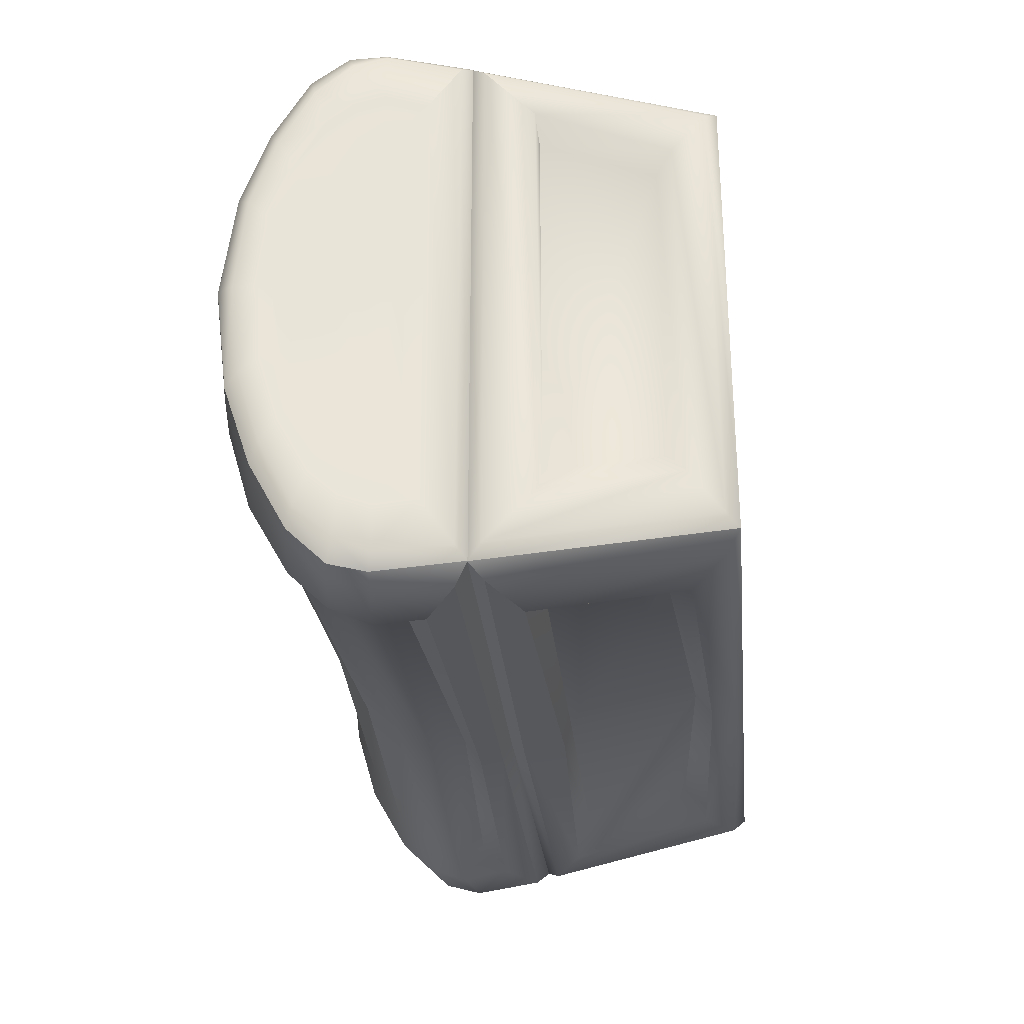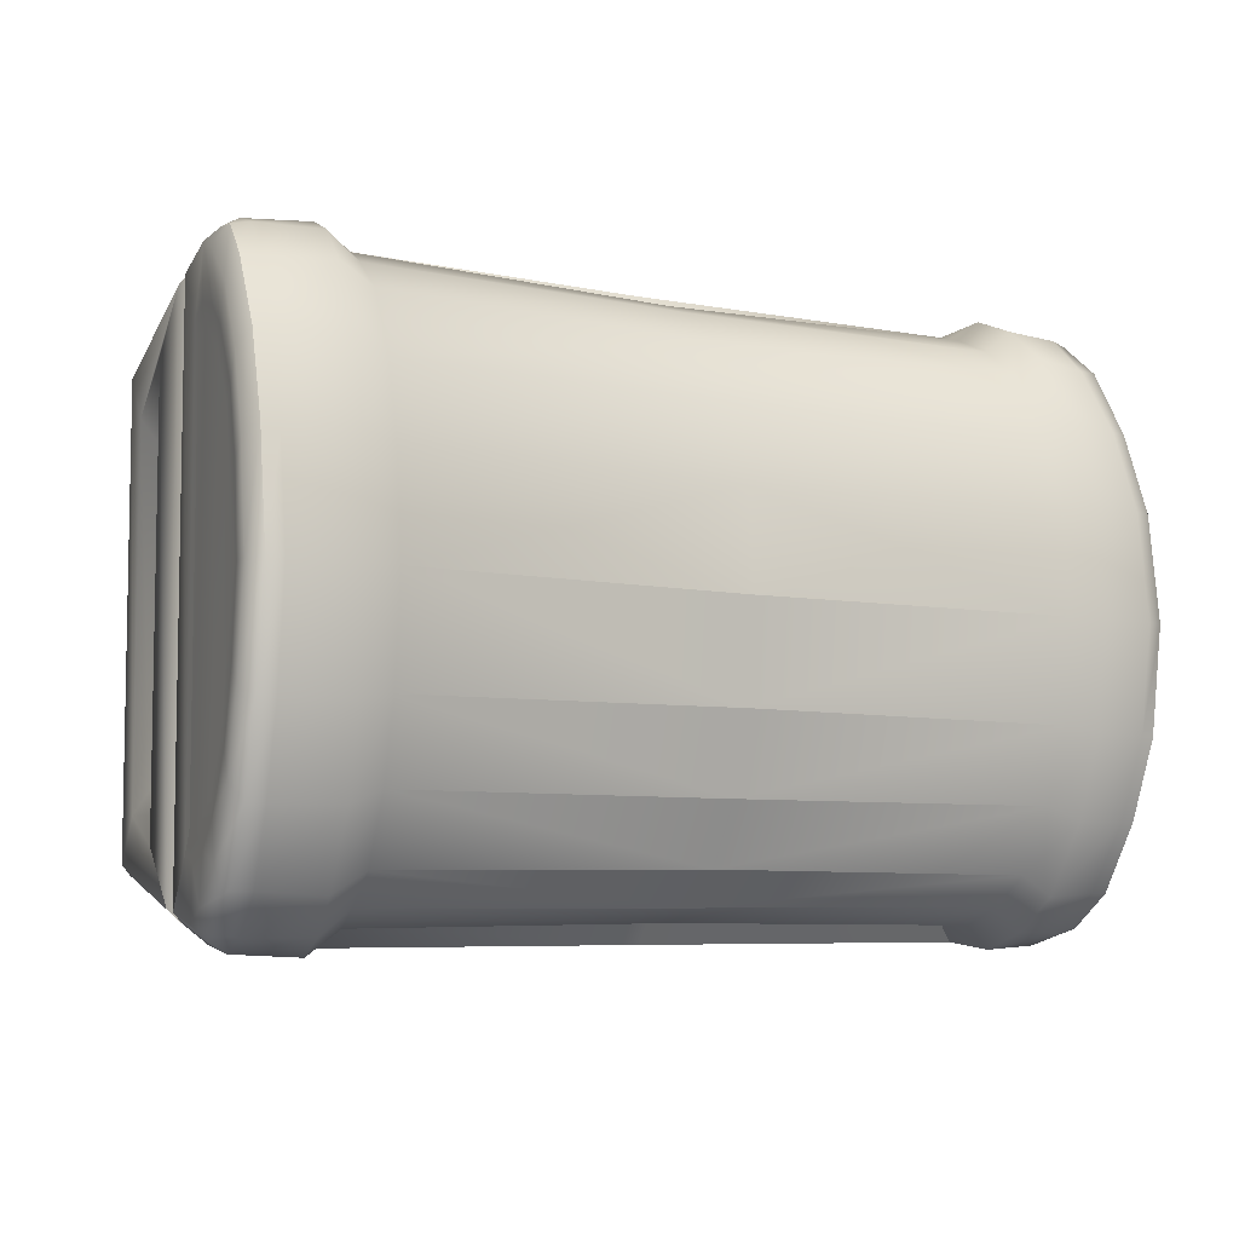
<metadata>
{"format":"obj","ext":"obj","renderer":"f3d","projection":"perspective","resolution":1024,"background":"white","views":[{"elev":-28.7,"azim":-84.2,"up":"+Z"},{"elev":-6.4,"azim":148.7,"up":"+Z"}]}
</metadata>
<code>
v  -13.92 13.57 -9.032
v  -13.49 10.41 8.48
v  -13.49 10.41 -8.458
v  -13.92 13.57 9.054
v  -14.21 14.71 -8.745
v  -14.21 14.71 8.767
v  -14.35 15.72 -7.74
v  -14.35 15.72 7.763
v  -14.5 16.87 -5.731
v  -14.5 16.87 5.753
v  -14.5 17.58 -3.29
v  -14.5 17.87 0.0112
v  13.92 13.57 9.054
v  13.49 10.41 -8.458
v  13.49 10.41 8.48
v  13.92 13.57 -9.032
v  14.21 14.71 8.767
v  14.21 14.71 -8.745
v  14.35 15.72 7.763
v  14.35 15.72 -7.74
v  14.5 16.87 5.753
v  14.5 16.87 -5.731
v  14.5 17.58 3.313
v  14.5 17.87 0.0112
v  -19.81 16.01 -5.587
v  -19.81 16.87 0.0112
v  -19.81 16.72 -3.003
v  -19.81 16.01 5.609
v  -19.67 14.86 -7.597
v  -19.67 14.86 7.619
v  -19.52 13.71 -8.458
v  -19.52 13.71 8.48
v  -19.23 12.56 -8.888
v  -19.23 12.56 8.911
v  -19.09 11.56 8.767
v  0 12.99 8.911
v  0 14 8.624
v  0 15.14 7.763
v  0 16.29 5.609
v  -14.5 17.58 3.313
v  0 17.01 3.169
v  19.81 16.01 5.609
v  19.81 16.87 0.0112
v  19.81 16.72 3.026
v  19.81 16.01 -5.587
v  19.67 14.86 7.619
v  19.67 14.86 -7.597
v  19.52 13.71 8.48
v  19.52 13.71 -8.458
v  0 17.3 0.0112
v  0 17.01 -3.147
v  14.5 17.58 -3.29
v  0 16.29 -5.587
v  0 15.14 -7.74
v  0 14 -8.601
v  0 12.99 -8.888
v  0 9.69 8.337
v  0 11.27 -11.9
v  14.07 13.42 -12.19
v  13.78 11.99 -12.05
v  0 12.85 -12.05
v  -13.78 11.99 -12.05
v  -14.07 13.42 -12.19
v  0 11.27 11.93
v  -14.07 13.42 12.21
v  -13.78 11.99 12.07
v  0 12.85 12.07
v  13.78 11.99 12.07
v  14.07 13.42 12.21
v  -14.35 14.86 11.49
v  0 14.28 11.49
v  14.35 14.86 11.49
v  14.5 16.44 10.2
v  -14.5 16.44 10.2
v  0 15.86 10.06
v  14.64 17.87 7.476
v  -14.64 17.87 7.476
v  0 17.3 7.476
v  14.78 18.88 4.317
v  0 9.69 -8.314
v  19.23 12.56 8.911
v  19.23 12.56 -8.888
v  19.09 11.56 -8.745
v  -14.78 18.88 4.317
v  0 18.3 4.174
v  0 17.3 -7.453
v  14.78 18.88 -4.295
v  14.64 17.87 -7.453
v  0 18.3 -4.152
v  -14.78 18.88 -4.295
v  0 14.28 -11.47
v  14.5 16.44 -10.18
v  14.35 14.86 -11.47
v  0 15.86 -10.04
v  -14.5 16.44 -10.18
v  14.78 19.31 0.0112
v  0 18.73 0.0112
v  -14.78 19.31 0.0112
v  -14.64 17.87 -7.453
v  -14.35 14.86 -11.47
v  -19.81 16.72 3.026
v  -19.09 11.56 -8.745
v  19.09 11.56 8.767
v  19.81 16.72 -3.003
g part0_texture0
f 1 2 3
f 2 1 4
f 5 4 1
f 4 5 6
f 7 6 5
f 6 7 8
f 9 8 7
f 8 9 10
f 11 10 9
f 10 11 12
f 13 14 15
f 14 13 16
f 17 16 13
f 16 17 18
f 19 18 17
f 18 19 20
f 21 20 19
f 20 21 22
f 23 22 21
f 22 23 24
f 25 26 27
f 26 25 28
f 29 28 25
f 28 29 30
f 31 30 29
f 30 31 32
f 33 32 31
f 32 33 34
f 35 34 33
f 6 36 4
f 36 6 37
f 8 37 6
f 37 8 38
f 10 38 8
f 38 10 39
f 40 39 10
f 39 40 41
f 42 43 44
f 43 42 45
f 46 45 42
f 45 46 47
f 48 47 46
f 47 48 49
f 41 24 23
f 24 41 50
f 12 50 41
f 50 12 51
f 11 51 12
f 51 22 52
f 22 51 53
f 9 53 51
f 53 9 7
f 53 20 22
f 20 53 54
f 7 54 53
f 54 7 5
f 54 18 20
f 18 54 55
f 5 55 54
f 55 5 1
f 55 16 18
f 16 55 56
f 1 56 55
f 56 1 3
f 57 13 15
f 13 57 36
f 2 36 57
f 36 2 4
f 58 59 60
f 59 58 61
f 62 61 58
f 61 62 63
f 64 65 66
f 65 64 67
f 68 67 64
f 67 68 69
f 67 70 65
f 70 67 71
f 72 71 67
f 71 72 73
f 71 74 70
f 74 71 75
f 73 75 71
f 75 73 76
f 75 77 74
f 77 75 78
f 76 78 75
f 78 76 79
f 56 14 16
f 14 56 80
f 3 80 56
f 81 49 48
f 49 81 82
f 83 82 81
f 78 84 77
f 84 78 85
f 79 85 78
f 86 87 88
f 87 86 89
f 90 89 86
f 91 92 93
f 92 91 94
f 95 94 91
f 19 37 38
f 37 19 17
f 17 36 37
f 36 17 13
f 50 52 24
f 52 50 51
f 96 85 79
f 85 96 97
f 98 85 97
f 85 98 84
f 98 89 90
f 89 98 97
f 96 89 97
f 89 96 87
f 23 39 41
f 39 23 21
f 99 94 95
f 94 99 86
f 88 94 86
f 94 88 92
f 21 38 39
f 38 21 19
f 100 61 63
f 61 100 91
f 93 61 91
f 61 93 59
f 69 72 67
f 28 101 26
f 99 90 86
f 102 35 33
f 11 9 51
f 103 83 81
f 40 12 41
f 100 95 91
f 45 104 43
f 12 40 10
f 24 52 22
v  -18.8 12.7 12.64
v  -18.8 9.403 11.64
v  -18.23 8.972 12.07
v  -19.38 12.56 12.07
v  -19.09 14.28 12.36
v  -19.67 14 11.49
v  -19.38 15.86 10.92
v  -19.81 15.57 10.06
v  -19.52 17.44 8.05
v  -19.95 17.01 7.332
v  -19.67 18.59 4.605
v  -20.1 18.02 4.174
v  -19.67 19.16 0.0112
v  -20.1 18.45 0.0112
v  -18.95 10.84 9.629
v  -19.38 12.56 9.916
v  -19.52 13.85 9.485
v  -19.67 15 8.48
v  -19.81 16.29 6.184
v  -19.95 17.15 3.456
v  -19.95 17.44 0.0112
v  19.81 16.72 -3.003
v  19.95 17.44 0.0112
v  19.81 16.87 0.0112
v  19.95 17.15 -3.434
v  19.81 16.01 -5.587
v  19.81 16.29 -6.161
v  19.67 14.86 -7.597
v  19.67 15 -8.458
v  19.52 13.71 -8.458
v  19.52 13.85 -9.463
v  19.23 12.56 -8.888
v  19.38 12.56 -9.893
v  19.09 11.56 -8.745
v  18.95 10.84 -9.606
v  20.1 18.45 0.0112
v  20.1 18.02 -4.152
v  19.95 17.01 -7.309
v  19.81 15.57 -10.04
v  19.67 14 -11.47
v  19.38 12.56 -12.05
v  18.8 9.403 -11.62
v  18.8 12.7 -12.62
v  18.23 8.972 -12.05
v  19.09 14.28 -12.33
v  19.38 15.86 -10.9
v  19.52 17.44 -8.027
v  19.67 18.59 -4.582
v  19.67 19.16 0.0112
v  15.36 13.13 -13.19
v  15.07 10.98 -12.91
v  13.78 11.99 -12.05
v  18.09 12.7 -13.05
v  15.65 14.86 -12.48
v  18.37 14.43 -12.48
v  15.93 16.44 -11.04
v  18.52 16.01 -10.9
v  16.08 18.16 -8.027
v  18.8 17.58 -8.027
v  16.22 19.16 -4.582
v  18.95 18.73 -4.582
v  16.22 19.74 0.0112
v  18.95 19.31 0.0112
v  14.78 19.31 0.0112
v  14.78 18.88 -4.295
v  14.64 17.87 -7.453
v  14.5 16.44 -10.18
v  14.35 14.86 -11.47
v  14.07 13.42 -12.19
v  -19.09 11.56 8.767
v  -19.23 12.56 8.911
v  -19.52 13.71 8.48
v  -19.67 14.86 7.619
v  -19.81 16.01 5.609
v  -19.81 16.72 3.026
v  -19.81 16.87 0.0112
v  18.8 12.7 12.64
v  17.51 9.546 12.79
v  18.23 8.972 12.07
v  18.09 12.7 13.07
v  19.09 14.28 12.36
v  18.37 14.43 12.5
v  19.38 15.86 10.92
v  18.52 16.01 10.92
v  19.52 17.44 8.05
v  18.8 17.58 8.05
v  19.67 18.59 4.605
v  18.95 18.73 4.605
v  -18.95 19.31 0.0112
v  -18.95 18.73 4.605
v  -18.8 17.58 8.05
v  -18.52 16.01 10.92
v  -18.37 14.43 12.5
v  -18.09 12.7 13.07
v  -16.22 19.74 0.0112
v  -16.22 19.16 4.605
v  -16.08 18.16 8.05
v  -15.93 16.44 11.06
v  -15.65 14.86 12.5
v  -15.36 13.13 13.22
v  -14.35 14.86 11.49
v  -14.07 13.42 12.21
v  -14.5 16.44 10.2
v  -14.64 17.87 7.476
v  -14.78 18.88 4.317
v  -14.78 19.31 0.0112
v  20.1 18.02 4.174
v  19.95 17.01 7.332
v  19.81 15.57 10.06
v  19.67 14 11.49
v  19.38 12.56 12.07
v  19.95 17.15 3.456
v  19.81 16.29 6.184
v  19.67 15 8.48
v  19.52 13.85 9.485
v  19.38 12.56 9.916
v  19.52 13.71 8.48
v  19.23 12.56 8.911
v  19.67 14.86 7.619
v  19.81 16.01 5.609
v  19.81 16.72 3.026
v  14.64 17.87 7.476
v  16.22 19.16 4.605
v  14.78 18.88 4.317
v  16.08 18.16 8.05
v  14.5 16.44 10.2
v  15.93 16.44 11.06
v  14.35 14.86 11.49
v  15.65 14.86 12.5
v  14.07 13.42 12.21
v  15.36 13.13 13.22
v  13.78 11.99 12.07
v  15.07 10.98 12.93
v  -18.8 12.7 -12.62
v  -17.51 9.546 -12.76
v  -18.23 8.972 -12.05
v  -18.09 12.7 -13.05
v  -19.09 14.28 -12.33
v  -18.37 14.43 -12.48
v  -19.38 15.86 -10.9
v  -18.52 16.01 -10.9
v  -19.52 17.44 -8.027
v  -18.8 17.58 -8.027
v  -19.67 18.59 -4.582
v  -18.95 18.73 -4.582
v  -15.07 10.98 -12.91
v  -15.36 13.13 -13.19
v  -15.65 14.86 -12.48
v  -15.93 16.44 -11.04
v  -16.08 18.16 -8.027
v  -16.22 19.16 -4.582
v  -13.78 11.99 -12.05
v  -14.07 13.42 -12.19
v  -14.35 14.86 -11.47
v  -14.5 16.44 -10.18
v  -14.64 17.87 -7.453
v  -14.78 18.88 -4.295
v  -19.81 16.29 -6.161
v  -19.81 15.57 -10.04
v  -19.67 15 -8.458
v  -19.95 17.01 -7.309
v  -19.95 17.15 -3.434
v  -20.1 18.02 -4.152
v  -18.95 10.84 -9.606
v  -19.09 11.56 -8.745
v  -18.8 9.403 -11.62
v  18.8 9.403 11.64
v  18.95 10.84 9.629
v  19.09 11.56 8.767
v  -19.81 16.01 -5.587
v  -19.67 14.86 -7.597
v  -19.81 16.72 -3.003
v  14.78 9.977 -9.463
v  13.49 10.41 8.48
v  13.49 10.41 -8.458
v  14.78 9.977 9.485
v  17.37 9.116 -11.62
v  17.37 9.116 11.64
v  -19.52 13.85 -9.463
v  -19.38 12.56 -12.05
v  -19.38 12.56 -9.893
v  -19.67 14 -11.47
v  -14.78 9.977 9.485
v  0 9.259 11.64
v  -17.37 9.116 11.64
v  0 9.546 9.485
v  -13.49 10.41 8.48
v  0 9.69 8.337
v  -15.07 10.98 12.93
v  -17.51 9.546 12.79
v  -13.78 11.99 12.07
v  -19.23 12.56 -8.888
v  -13.49 10.41 -8.458
v  -14.78 9.977 -9.463
v  -17.37 9.116 -11.62
v  -19.52 13.71 -8.458
v  0 10.55 12.93
v  0 11.27 11.93
v  0 9.546 -9.463
v  0 9.69 -8.314
v  0 9.259 -11.62
v  0 9.546 12.79
v  0 9.116 12.07
v  17.51 9.546 -12.76
v  0 10.55 -12.91
v  0 11.27 -11.9
v  0 9.116 -12.05
v  0 9.546 -12.76
g part1_texture1
f 105 106 107
f 106 105 108
f 109 108 105
f 108 109 110
f 111 110 109
f 110 111 112
f 113 112 111
f 112 113 114
f 115 114 113
f 114 115 116
f 117 116 115
f 116 117 118
f 108 119 106
f 119 108 120
f 110 120 108
f 120 110 121
f 112 121 110
f 121 112 122
f 114 122 112
f 122 114 123
f 116 123 114
f 123 116 124
f 118 124 116
f 124 118 125
f 126 127 128
f 127 126 129
f 130 129 126
f 129 130 131
f 132 131 130
f 131 132 133
f 134 133 132
f 133 134 135
f 136 135 134
f 135 136 137
f 138 137 136
f 137 138 139
f 129 140 127
f 140 129 141
f 131 141 129
f 141 131 142
f 133 142 131
f 142 133 143
f 135 143 133
f 143 135 144
f 137 144 135
f 144 137 145
f 139 145 137
f 145 139 146
f 147 146 148
f 146 147 145
f 149 145 147
f 145 149 144
f 150 144 149
f 144 150 143
f 151 143 150
f 143 151 142
f 152 142 151
f 142 152 141
f 153 141 152
f 141 153 140
f 154 155 156
f 155 154 157
f 158 157 154
f 157 158 159
f 160 159 158
f 159 160 161
f 162 161 160
f 161 162 163
f 164 163 162
f 163 164 165
f 166 165 164
f 165 166 167
f 164 168 166
f 168 164 169
f 162 169 164
f 169 162 170
f 160 170 162
f 170 160 171
f 158 171 160
f 171 158 172
f 154 172 158
f 172 154 173
f 156 173 154
f 120 174 119
f 174 120 175
f 121 175 120
f 175 121 176
f 122 176 121
f 176 122 177
f 123 177 122
f 177 123 178
f 124 178 123
f 178 124 179
f 180 179 124
f 181 182 183
f 182 181 184
f 185 184 181
f 184 185 186
f 187 186 185
f 186 187 188
f 189 188 187
f 188 189 190
f 191 190 189
f 190 191 192
f 115 193 117
f 193 115 194
f 113 194 115
f 194 113 195
f 111 195 113
f 195 111 196
f 109 196 111
f 196 109 197
f 105 197 109
f 197 105 198
f 194 199 193
f 199 194 200
f 195 200 194
f 200 195 201
f 196 201 195
f 201 196 202
f 197 202 196
f 202 197 203
f 198 203 197
f 203 198 204
f 205 204 206
f 204 205 203
f 207 203 205
f 203 207 202
f 208 202 207
f 202 208 201
f 209 201 208
f 201 209 200
f 210 200 209
f 200 210 199
f 191 140 153
f 140 191 211
f 189 211 191
f 211 189 212
f 187 212 189
f 212 187 213
f 185 213 187
f 213 185 214
f 181 214 185
f 214 181 215
f 211 127 140
f 127 211 216
f 212 216 211
f 216 212 217
f 213 217 212
f 217 213 218
f 214 218 213
f 218 214 219
f 215 219 214
f 219 215 220
f 221 220 222
f 220 221 219
f 223 219 221
f 219 223 218
f 224 218 223
f 218 224 217
f 225 217 224
f 217 225 216
f 128 216 225
f 216 128 127
f 226 227 228
f 227 226 229
f 230 229 226
f 229 230 231
f 232 231 230
f 231 232 233
f 234 233 232
f 233 234 235
f 236 235 234
f 235 236 237
f 229 192 227
f 192 229 190
f 231 190 229
f 190 231 188
f 233 188 231
f 188 233 186
f 235 186 233
f 186 235 184
f 237 184 235
f 184 237 182
f 159 147 157
f 147 159 149
f 161 149 159
f 149 161 150
f 163 150 161
f 150 163 151
f 165 151 163
f 151 165 152
f 167 152 165
f 152 167 153
f 238 239 240
f 239 238 241
f 242 241 238
f 241 242 243
f 244 243 242
f 243 244 245
f 246 245 244
f 245 246 247
f 248 247 246
f 247 248 249
f 241 250 239
f 250 241 251
f 243 251 241
f 251 243 252
f 245 252 243
f 252 245 253
f 247 253 245
f 253 247 254
f 249 254 247
f 254 249 255
f 251 256 250
f 256 251 257
f 252 257 251
f 257 252 258
f 253 258 252
f 258 253 259
f 254 259 253
f 259 254 260
f 255 260 254
f 260 255 261
f 262 263 264
f 263 262 265
f 266 265 262
f 265 266 267
f 125 267 266
f 267 125 118
f 265 244 263
f 244 265 246
f 267 246 265
f 246 267 248
f 118 248 267
f 248 118 117
f 268 174 269
f 174 268 119
f 270 119 268
f 119 270 106
f 240 106 270
f 106 240 107
f 146 183 148
f 183 146 271
f 139 271 146
f 271 139 272
f 138 272 139
f 272 138 273
f 274 264 275
f 264 274 262
f 276 262 274
f 262 276 266
f 180 266 276
f 266 180 125
f 277 278 279
f 278 277 280
f 281 280 277
f 280 281 282
f 148 282 281
f 282 148 183
f 283 284 285
f 284 283 286
f 264 286 283
f 286 264 263
f 287 288 289
f 288 287 290
f 291 290 287
f 290 291 292
f 272 215 271
f 215 272 220
f 273 220 272
f 220 273 222
f 293 198 294
f 198 293 204
f 295 204 293
f 204 295 206
f 286 238 284
f 238 286 242
f 263 242 286
f 242 263 244
f 268 284 270
f 284 268 285
f 269 285 268
f 285 269 296
f 287 297 291
f 297 287 298
f 289 298 287
f 298 289 299
f 300 285 296
f 285 300 283
f 275 283 300
f 283 275 264
f 301 295 293
f 295 301 302
f 236 302 301
f 303 297 298
f 297 303 304
f 279 304 303
f 305 298 299
f 298 305 303
f 277 303 305
f 306 293 294
f 293 306 301
f 237 301 306
f 294 105 107
f 105 294 198
f 227 167 166
f 167 227 192
f 294 307 306
f 307 294 107
f 270 238 240
f 238 270 284
f 182 307 183
f 307 182 306
f 308 147 148
f 147 308 157
f 289 307 107
f 307 289 288
f 282 307 288
f 307 282 183
f 271 181 183
f 181 271 215
f 278 290 292
f 290 278 280
f 280 288 290
f 288 280 282
f 256 309 250
f 309 256 310
f 156 309 310
f 309 156 155
f 299 311 305
f 311 299 240
f 281 311 148
f 311 281 305
f 250 312 239
f 312 250 309
f 155 312 309
f 312 155 308
f 117 249 248
f 249 117 193
f 239 311 240
f 311 239 312
f 193 255 249
f 255 193 199
f 308 311 312
f 311 308 148
f 261 199 210
f 199 261 255
f 299 107 240
f 107 299 289
f 228 166 168
f 166 228 227
f 192 153 167
f 153 192 191
f 237 236 301
f 182 237 306
f 281 277 305
f 308 155 157
f 277 279 303
f 125 180 124
v  -11.91 2.099 7.027
v  0 1.238 -6.897
v  -11.91 2.099 -7.041
v  0 1.238 6.883
v  0 8.702 8.175
v  13.21 9.42 8.318
v  -13.21 9.42 -8.333
v  0 8.702 -8.189
v  11.91 2.099 -7.041
v  13.21 9.42 -8.333
v  -13.21 9.42 8.318
v  11.91 2.099 7.027
g part0_texture001
f 313 314 315
f 314 313 316
f 317 316 313
f 316 317 318
f 314 319 315
f 319 314 320
f 321 320 314
f 320 321 322
f 319 313 315
f 313 319 323
f 314 324 321
f 324 314 316
f 321 318 322
f 318 321 324
f 324 316 318
f 313 323 317
v  13.21 0.5202 11.19
v  13.06 6.405 11.33
v  11.91 1.525 10.18
v  14.5 7.123 12.48
v  15.65 -0.9152 10.9
v  17.37 8.415 12.48
v  16.36 -1.489 10.18
v  18.23 8.989 12.05
v  -18.52 6.262 9.18
v  -17.8 6.118 -8.046
v  -17.8 6.118 8.031
v  -18.52 6.262 -9.194
v  -18.66 8.415 11.48
v  -18.66 8.415 -11.49
v  -18.23 8.989 12.05
v  -18.23 8.989 -12.06
v  -16.36 -1.489 10.18
v  -16.94 -0.9152 9.754
v  -17.08 0.5202 7.888
v  -16.65 1.238 6.883
v  -16.36 -1.489 -10.2
v  -16.94 -0.9152 -9.768
v  -17.08 0.5202 -7.902
v  -16.65 1.238 -6.897
v  17.08 0.5202 7.888
v  16.65 1.238 -6.897
v  16.65 1.238 6.883
v  17.08 0.5202 -7.902
v  16.94 -0.9152 9.754
v  16.94 -0.9152 -9.768
v  16.36 -1.489 -10.2
v  17.8 6.118 -8.046
v  18.52 6.262 -9.194
v  18.66 8.415 -11.49
v  18.23 8.989 -12.06
v  18.66 8.415 11.48
v  18.52 6.262 9.18
v  17.8 6.118 8.031
v  -17.37 8.415 -12.5
v  -15.65 -0.9152 -10.92
v  -14.5 7.123 -12.5
v  -13.21 0.5202 -11.2
v  -13.06 6.405 -11.35
v  -11.91 1.525 -10.2
v  14.78 9.994 9.467
v  13.21 9.42 -8.333
v  13.21 9.42 8.318
v  14.78 9.994 -9.481
v  17.37 9.133 11.62
v  17.37 9.133 -11.63
v  0 9.276 11.62
v  -14.78 9.994 9.467
v  -17.37 9.133 11.62
v  0 9.563 9.467
v  0 -1.059 10.9
v  -13.21 0.5202 11.19
v  -15.65 -0.9152 10.9
v  0 -0.054 11.05
v  14.5 7.123 -12.5
v  11.91 1.525 -10.2
v  13.06 6.405 -11.35
v  13.21 0.5202 -11.2
v  17.37 8.415 -12.5
v  15.65 -0.9152 -10.92
v  -14.78 9.994 -9.481
v  -13.21 9.42 8.318
v  -13.21 9.42 -8.333
v  -17.37 9.133 -11.63
v  -17.37 8.415 12.48
v  -14.5 7.123 12.48
v  -11.91 1.525 10.18
v  -13.06 6.405 11.33
v  0 8.559 -12.5
v  0 6.693 -12.35
v  0 0.6638 10.04
v  0 -1.489 10.18
v  0 9.133 12.05
v  0 6.405 -11.2
v  0 8.702 8.175
v  0 -1.489 -10.2
v  0 -1.059 -10.92
v  0 -0.054 -11.06
v  0 0.6638 -10.06
v  0 8.559 12.48
v  0 6.693 12.34
v  0 6.405 11.19
v  0 9.563 -9.481
v  0 8.702 -8.189
v  0 9.133 -12.06
v  0 9.276 -11.63
g part1_texture002
f 325 326 327
f 326 325 328
f 329 328 325
f 328 329 330
f 331 330 329
f 330 331 332
f 333 334 335
f 334 333 336
f 337 336 333
f 336 337 338
f 339 338 337
f 338 339 340
f 337 341 339
f 341 337 342
f 333 342 337
f 342 333 343
f 335 343 333
f 343 335 344
f 342 345 341
f 345 342 346
f 343 346 342
f 346 343 347
f 344 347 343
f 347 344 348
f 349 350 351
f 350 349 352
f 353 352 349
f 352 353 354
f 331 354 353
f 354 331 355
f 352 356 350
f 356 352 357
f 354 357 352
f 357 354 358
f 355 358 354
f 358 355 359
f 360 359 332
f 359 360 358
f 361 358 360
f 358 361 357
f 362 357 361
f 357 362 356
f 363 345 340
f 345 363 364
f 365 364 363
f 364 365 366
f 367 366 365
f 366 367 368
f 369 370 371
f 370 369 372
f 373 372 369
f 372 373 374
f 332 374 373
f 374 332 359
f 375 376 377
f 376 375 378
f 369 378 375
f 378 369 371
f 349 360 353
f 360 349 361
f 351 361 349
f 361 351 362
f 379 380 381
f 380 379 382
f 325 382 379
f 382 325 327
f 383 384 385
f 384 383 386
f 387 386 383
f 386 387 388
f 336 348 334
f 348 336 347
f 338 347 336
f 347 338 346
f 389 390 391
f 390 389 376
f 392 376 389
f 376 392 377
f 380 393 381
f 393 380 394
f 395 394 380
f 394 395 396
f 397 365 363
f 365 397 398
f 383 398 397
f 382 395 380
f 395 382 399
f 327 399 382
f 400 381 341
f 381 400 379
f 329 379 400
f 401 377 339
f 377 401 375
f 373 375 401
f 398 367 365
f 367 398 402
f 385 402 398
f 378 390 376
f 390 378 403
f 371 403 378
f 364 404 345
f 404 364 405
f 388 404 405
f 404 388 355
f 366 405 364
f 405 366 406
f 386 405 406
f 405 386 388
f 368 406 366
f 406 368 407
f 384 406 407
f 406 384 386
f 394 408 393
f 408 394 409
f 328 408 409
f 408 328 330
f 346 340 345
f 340 346 338
f 396 409 394
f 409 396 410
f 353 332 331
f 332 353 360
f 391 411 389
f 411 391 412
f 370 411 412
f 411 370 372
f 392 413 340
f 413 392 414
f 374 413 414
f 413 374 359
f 389 414 392
f 414 389 411
f 372 414 411
f 414 372 374
f 326 409 410
f 409 326 328
f 393 401 339
f 401 393 408
f 381 339 341
f 339 381 393
f 388 359 355
f 359 388 387
f 363 413 397
f 413 363 340
f 377 340 339
f 340 377 392
f 387 413 359
f 413 387 397
f 330 401 408
f 401 330 332
f 387 383 397
f 329 325 379
f 373 369 375
f 383 385 398
f 331 329 400
f 332 373 401
v  0 0.6638 10.04
v  -13.06 6.405 11.33
v  -11.91 1.525 10.18
v  0 6.405 11.19
v  11.91 1.525 10.18
v  13.06 6.405 11.33
v  0 0.6638 -10.06
v  13.06 6.405 -11.35
v  11.91 1.525 -10.2
v  0 6.405 -11.2
v  -11.91 1.525 -10.2
v  -13.06 6.405 -11.35
v  16.65 1.238 -6.897
v  17.8 6.118 8.031
v  16.65 1.238 6.883
v  17.8 6.118 -8.046
v  -16.65 1.238 6.883
v  -17.8 6.118 -8.046
v  -16.65 1.238 -6.897
v  -17.8 6.118 8.031
g part2_texture2
f 415 416 417
f 416 415 418
f 419 418 415
f 418 419 420
f 421 422 423
f 422 421 424
f 425 424 421
f 424 425 426
f 427 428 429
f 428 427 430
f 431 432 433
f 432 431 434

</code>
